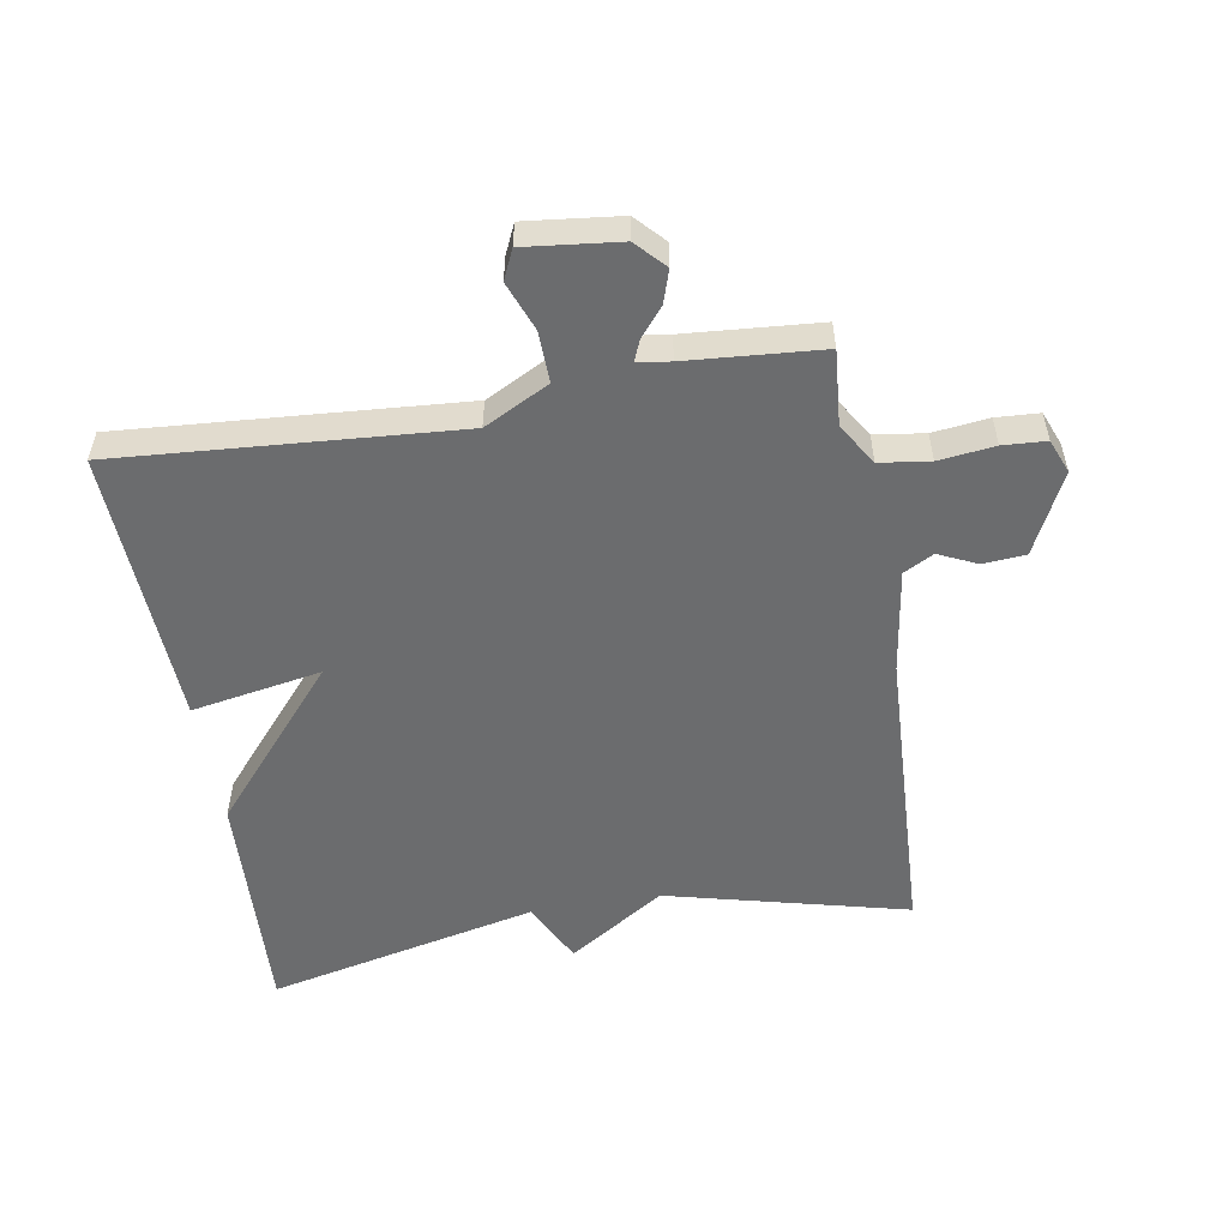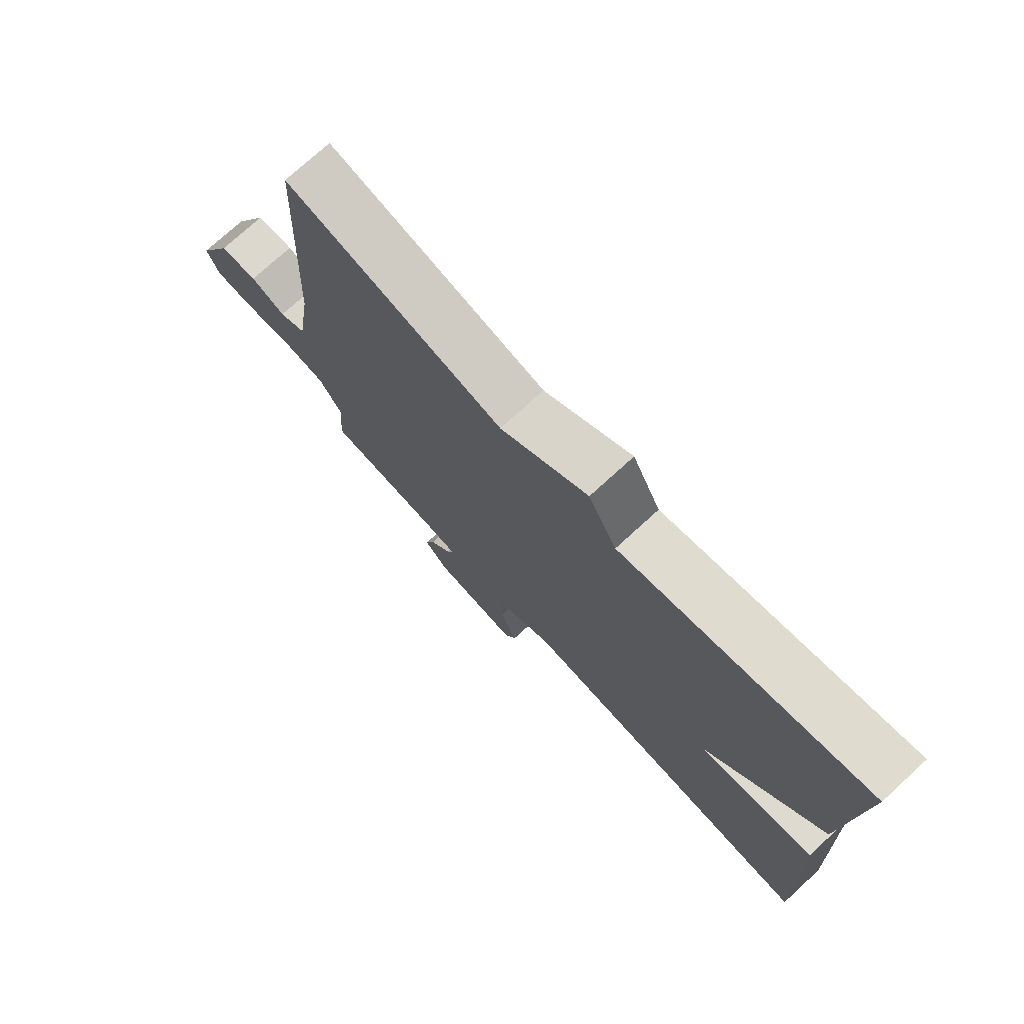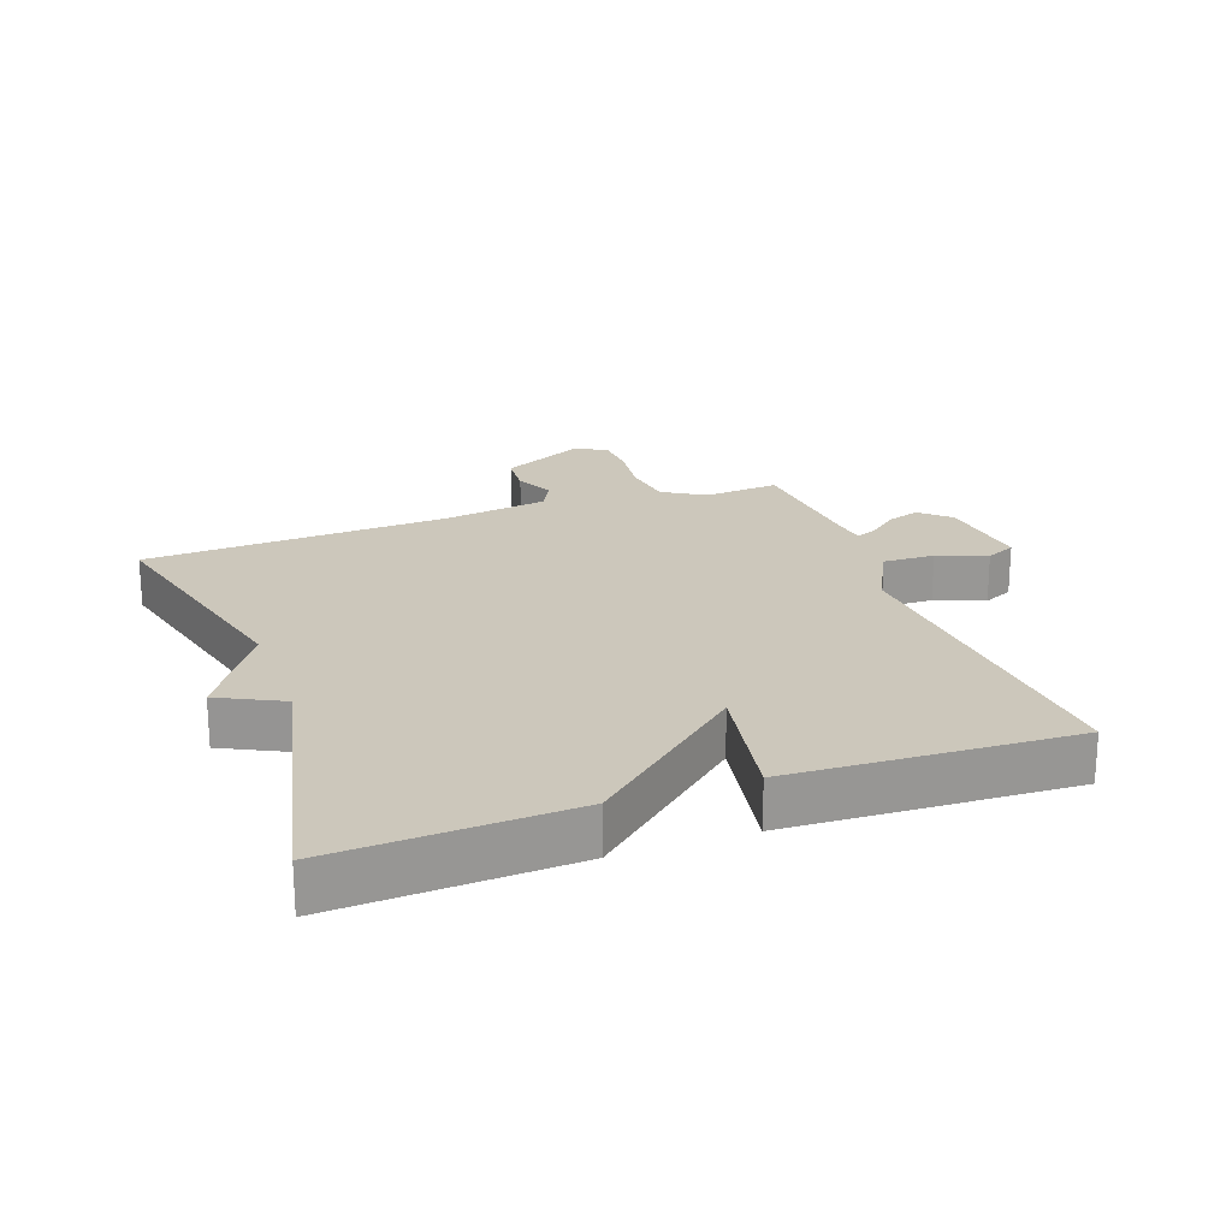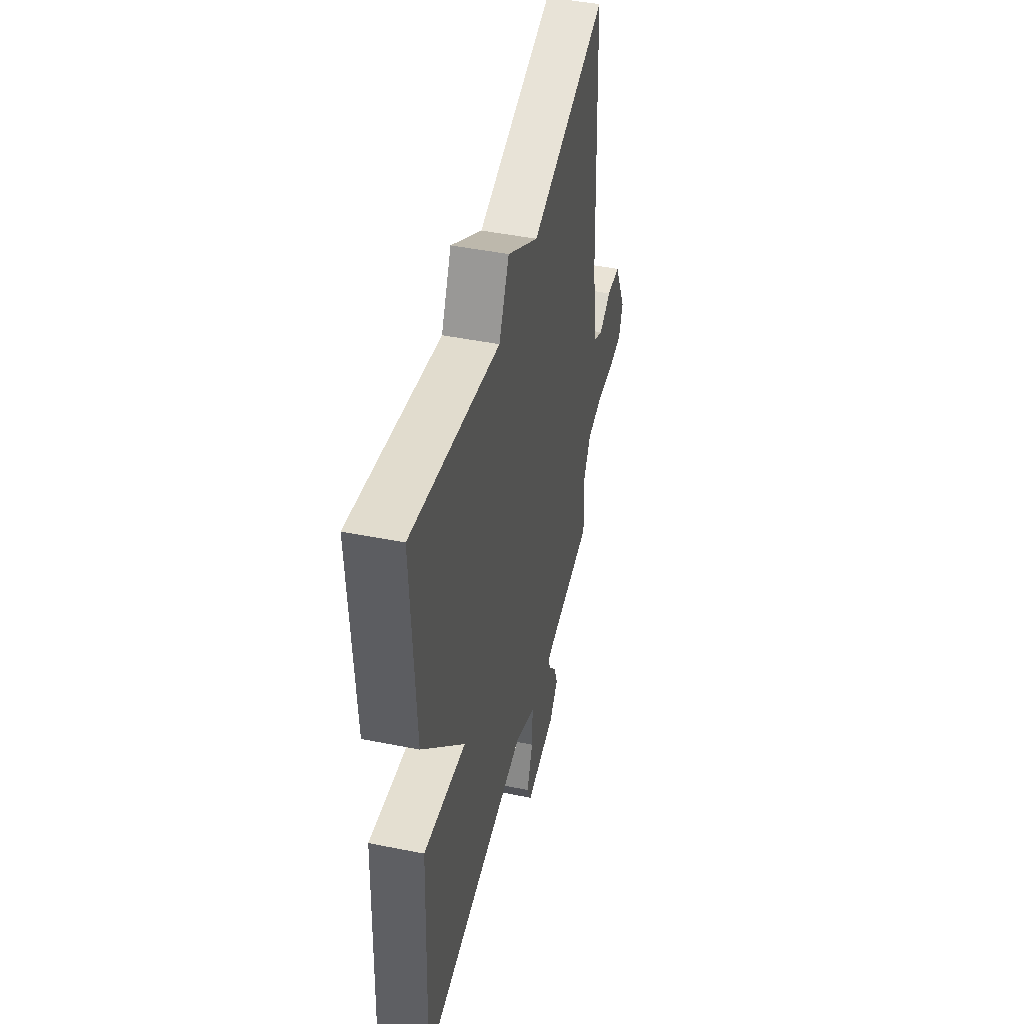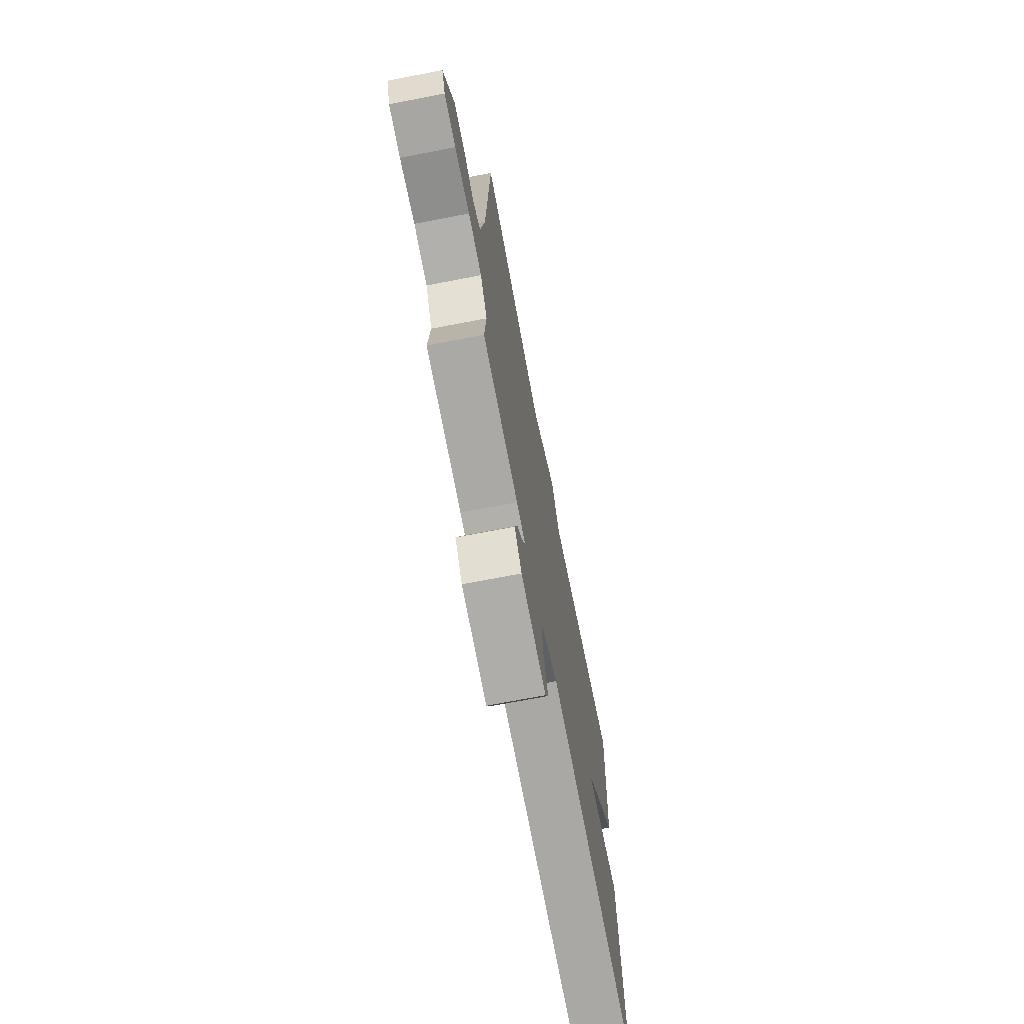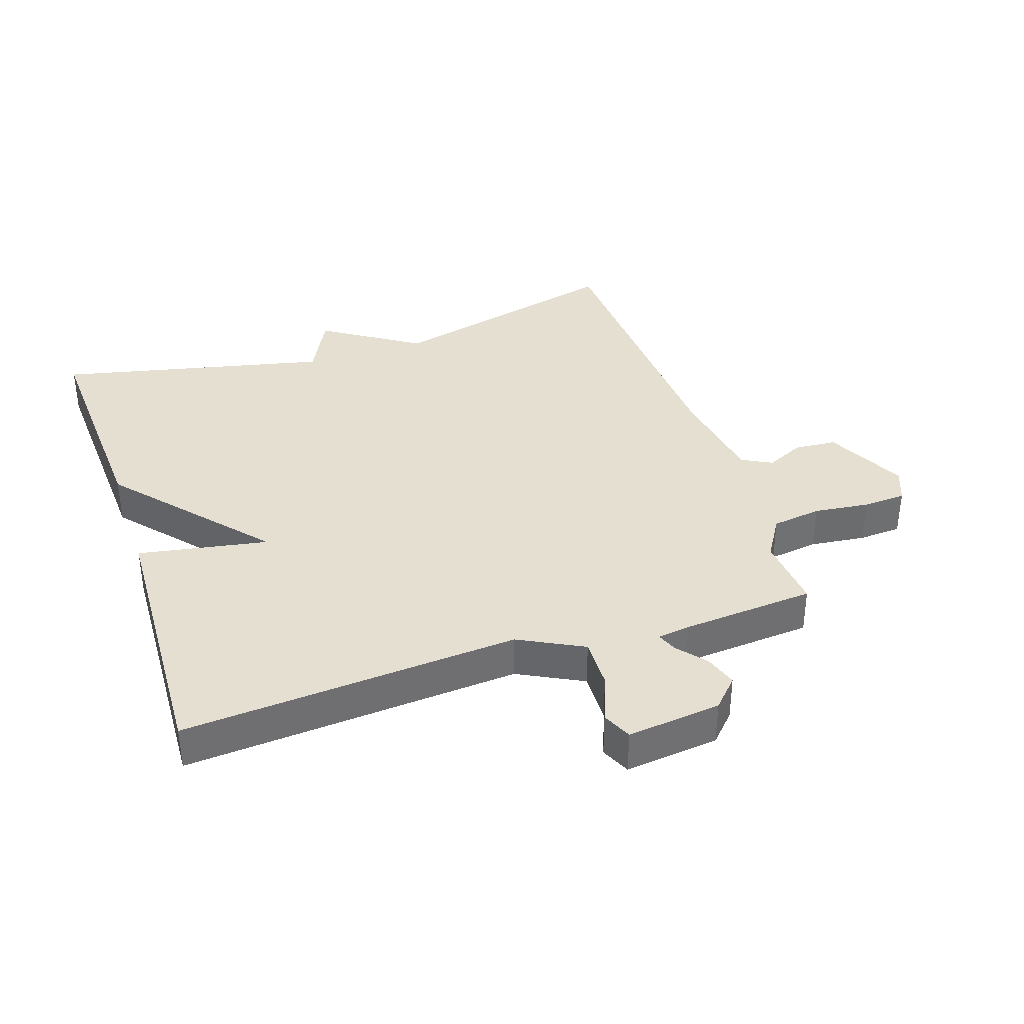
<metadata>
{"format":"obj","ext":"obj","renderer":"f3d","projection":"perspective","resolution":1024,"background":"white","views":[{"elev":-53.6,"azim":-170.2,"up":"+Y"},{"elev":74.7,"azim":47.5,"up":"+Z"},{"elev":21.7,"azim":70.2,"up":"+Y"},{"elev":45.8,"azim":103.0,"up":"+Z"},{"elev":-71.1,"azim":-79.1,"up":"+Z"},{"elev":36.8,"azim":161.6,"up":"+Y"}]}
</metadata>
<code>
v -0.5 0.07 0.5
v -0.124 0.07 0.405
v 0.027 0.07 0.503
v 0.076 0.07 0.405
v 0.5 0.07 0.5
v 0.481 0.07 0.135
v 0.278 0.07 -0.101
v 0.481 0.07 -0.065
v 0.5 0.07 -0.5
v -0.027 0.07 -0.46
v -0.128 0.07 -0.512
v -0.126 0.07 -0.592
v -0.097 0.07 -0.668
v -0.118 0.07 -0.714
v -0.265 0.07 -0.697
v -0.307 0.07 -0.652
v -0.29 0.07 -0.601
v -0.253 0.07 -0.556
v -0.24 0.07 -0.524
v -0.291 0.07 -0.517
v -0.5 0.07 -0.5
v -0.49 0.07 -0.383
v -0.53 0.07 -0.318
v -0.608 0.07 -0.307
v -0.695 0.07 -0.317
v -0.762 0.07 -0.313
v -0.783 0.07 -0.26
v -0.721 0.07 -0.134
v -0.655 0.07 -0.129
v -0.595 0.07 -0.157
v -0.548 0.07 -0.132
v -0.523 0.07 0.031
v -0.5 0 0.5
v -0.124 0 0.405
v 0.027 0 0.503
v 0.076 0 0.405
v 0.5 0 0.5
v 0.481 0 0.135
v 0.278 0 -0.101
v 0.481 0 -0.065
v 0.5 0 -0.5
v -0.027 0 -0.46
v -0.128 0 -0.512
v -0.126 0 -0.592
v -0.097 0 -0.668
v -0.118 0 -0.714
v -0.265 0 -0.697
v -0.307 0 -0.652
v -0.29 0 -0.601
v -0.253 0 -0.556
v -0.24 0 -0.524
v -0.291 0 -0.517
v -0.5 0 -0.5
v -0.49 0 -0.383
v -0.53 0 -0.318
v -0.608 0 -0.307
v -0.695 0 -0.317
v -0.762 0 -0.313
v -0.783 0 -0.26
v -0.721 0 -0.134
v -0.655 0 -0.129
v -0.595 0 -0.157
v -0.548 0 -0.132
v -0.523 0 0.031
f 28 29 30
f 27 28 30
f 26 27 30
f 25 26 30
f 24 25 30
f 23 24 30 31
f 22 23 31 32
f 20 21 22
f 32 1 2
f 22 32 2
f 20 22 2
f 19 20 2
f 16 17 18
f 15 16 18
f 14 15 18
f 13 14 18
f 12 13 18
f 11 12 18 19
f 7 8 9 10
f 2 3 4
f 19 2 4
f 11 19 4
f 10 11 4
f 7 10 4
f 4 5 6 7
f 62 61 60
f 62 60 59
f 62 59 58
f 62 58 57
f 62 57 56
f 63 62 56 55
f 64 63 55 54
f 54 53 52
f 34 33 64
f 34 64 54
f 34 54 52
f 34 52 51
f 50 49 48
f 50 48 47
f 50 47 46
f 50 46 45
f 50 45 44
f 51 50 44 43
f 42 41 40 39
f 36 35 34
f 36 34 51
f 36 51 43
f 36 43 42
f 36 42 39
f 39 38 37 36
f 1 33 34 2
f 2 34 35 3
f 3 35 36 4
f 4 36 37 5
f 5 37 38 6
f 6 38 39 7
f 7 39 40 8
f 8 40 41 9
f 9 41 42 10
f 10 42 43 11
f 11 43 44 12
f 12 44 45 13
f 13 45 46 14
f 14 46 47 15
f 15 47 48 16
f 16 48 49 17
f 17 49 50 18
f 18 50 51 19
f 19 51 52 20
f 20 52 53 21
f 21 53 54 22
f 22 54 55 23
f 23 55 56 24
f 24 56 57 25
f 25 57 58 26
f 26 58 59 27
f 27 59 60 28
f 28 60 61 29
f 29 61 62 30
f 30 62 63 31
f 31 63 64 32
f 32 64 33 1

</code>
